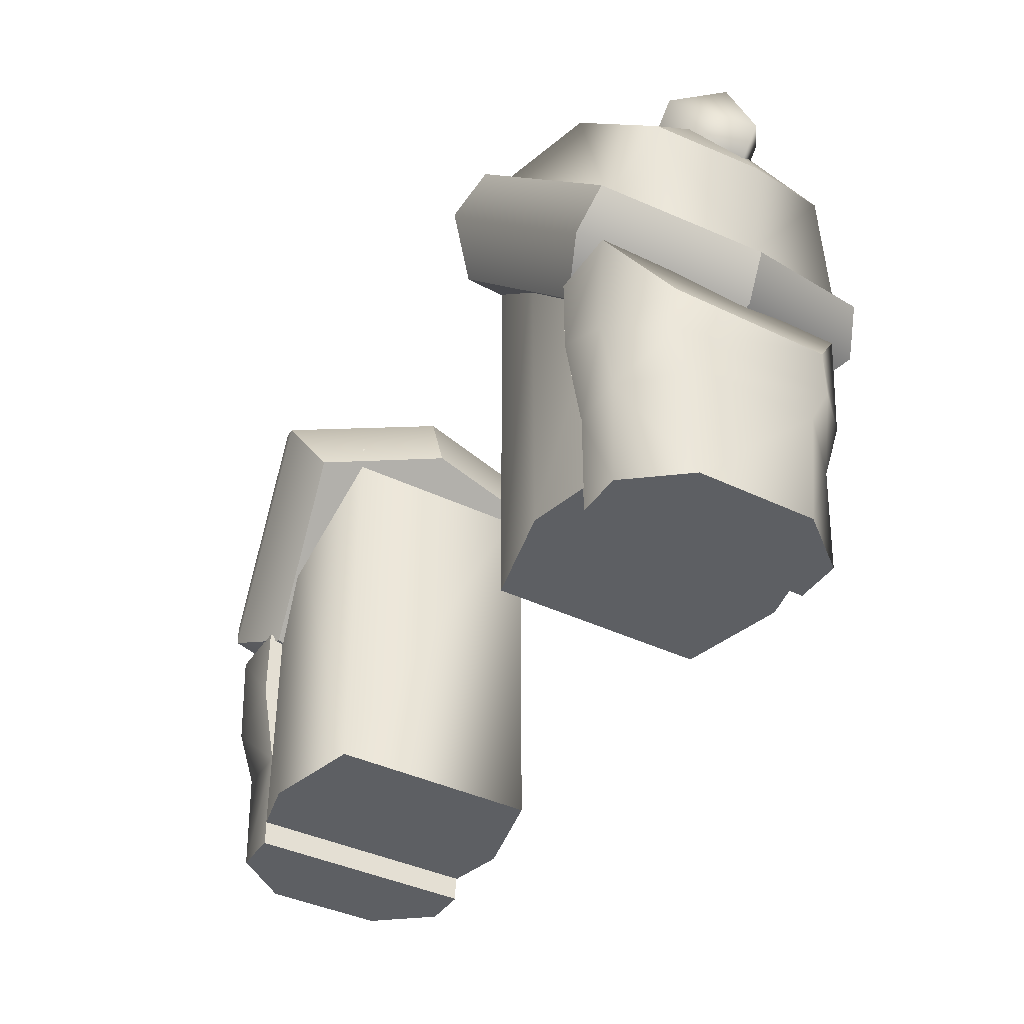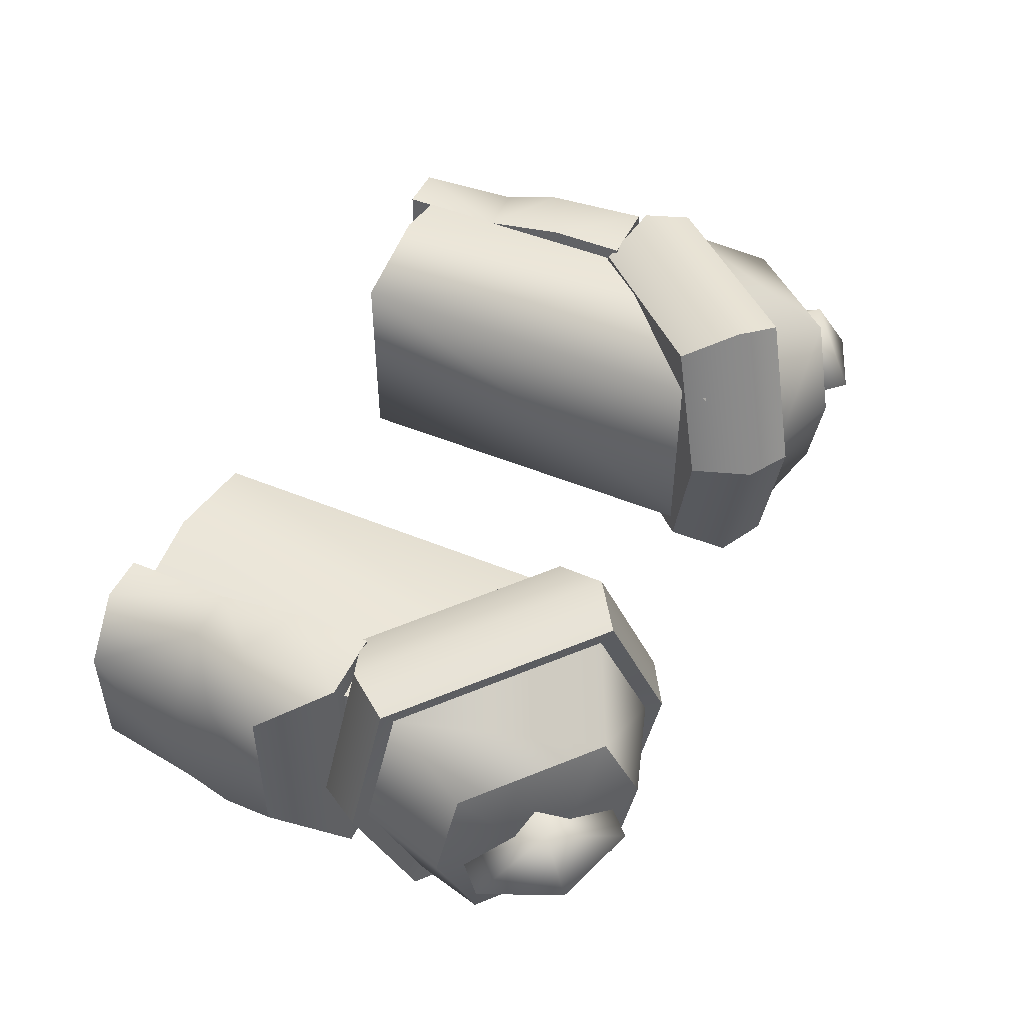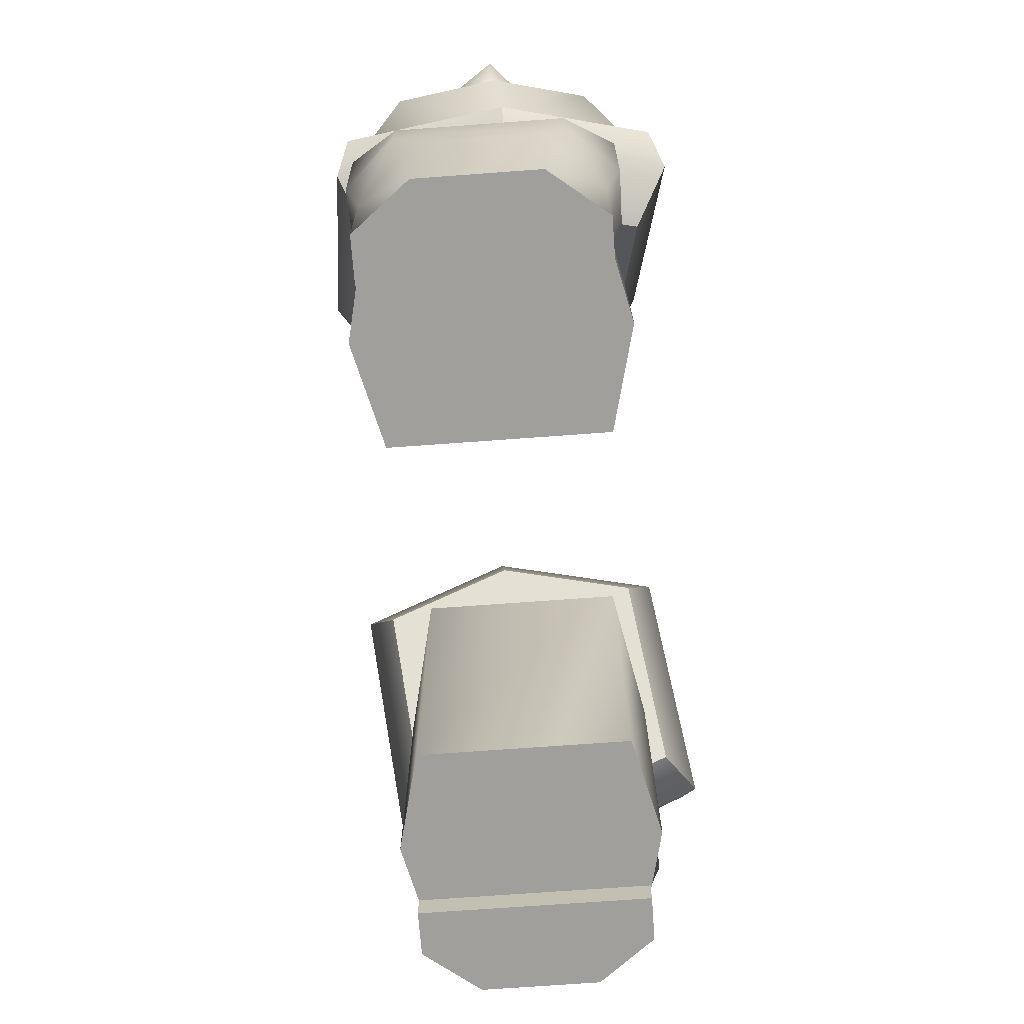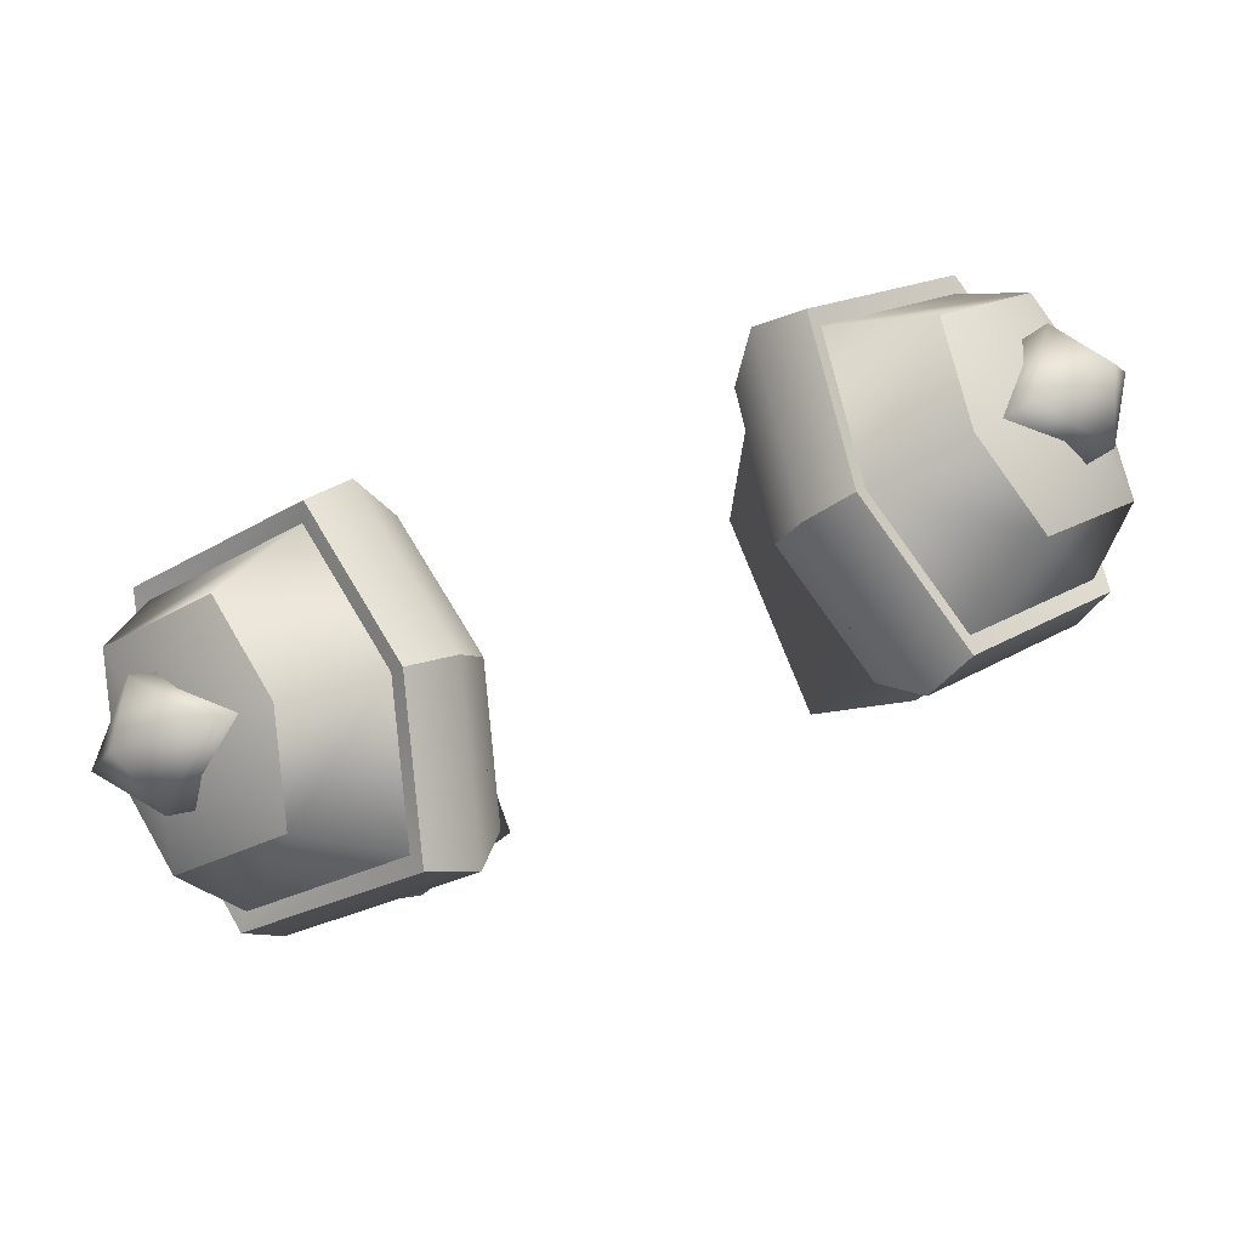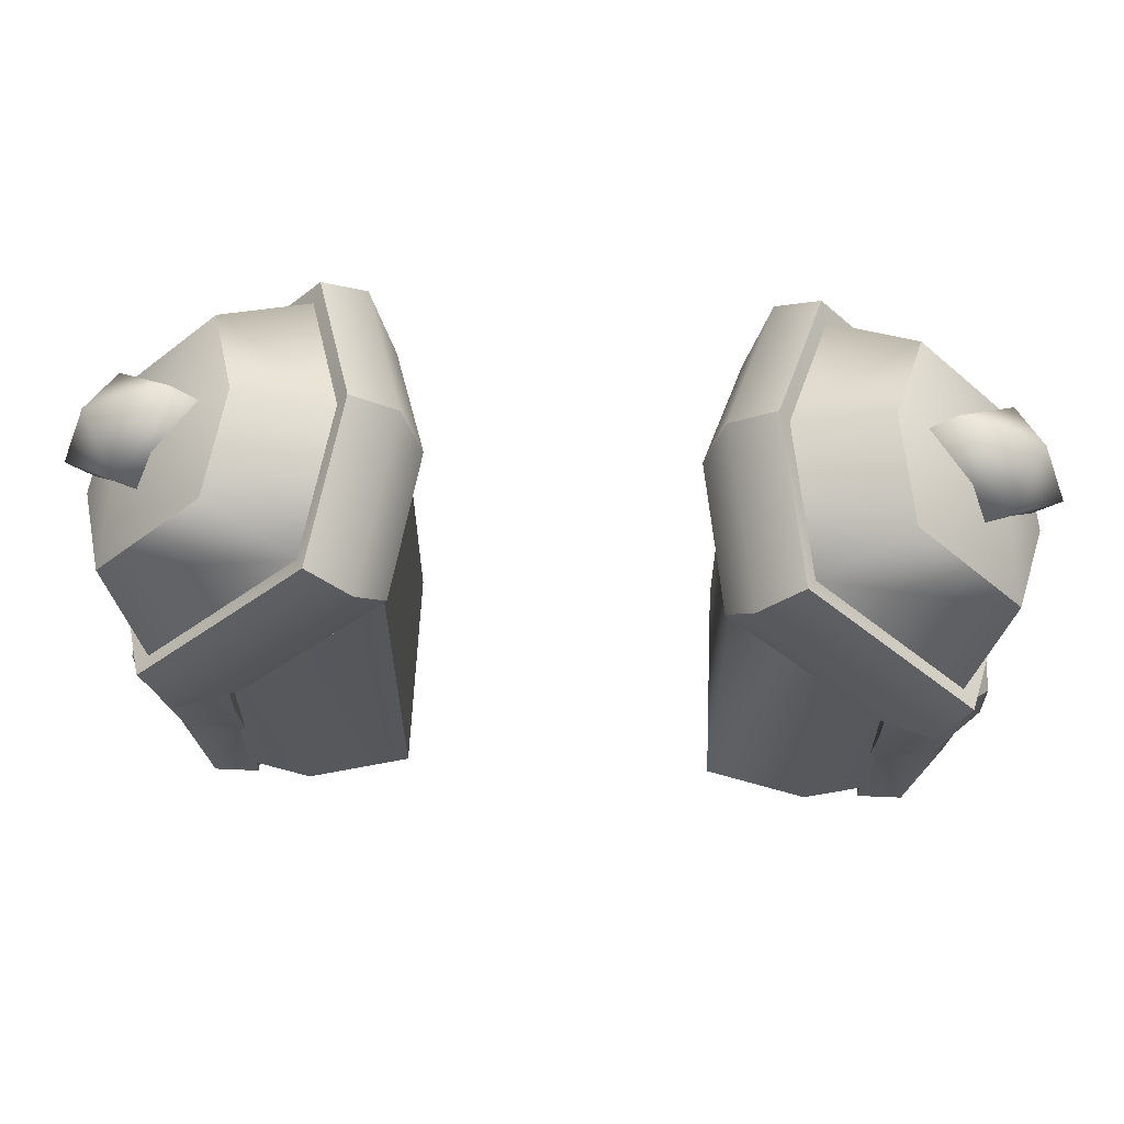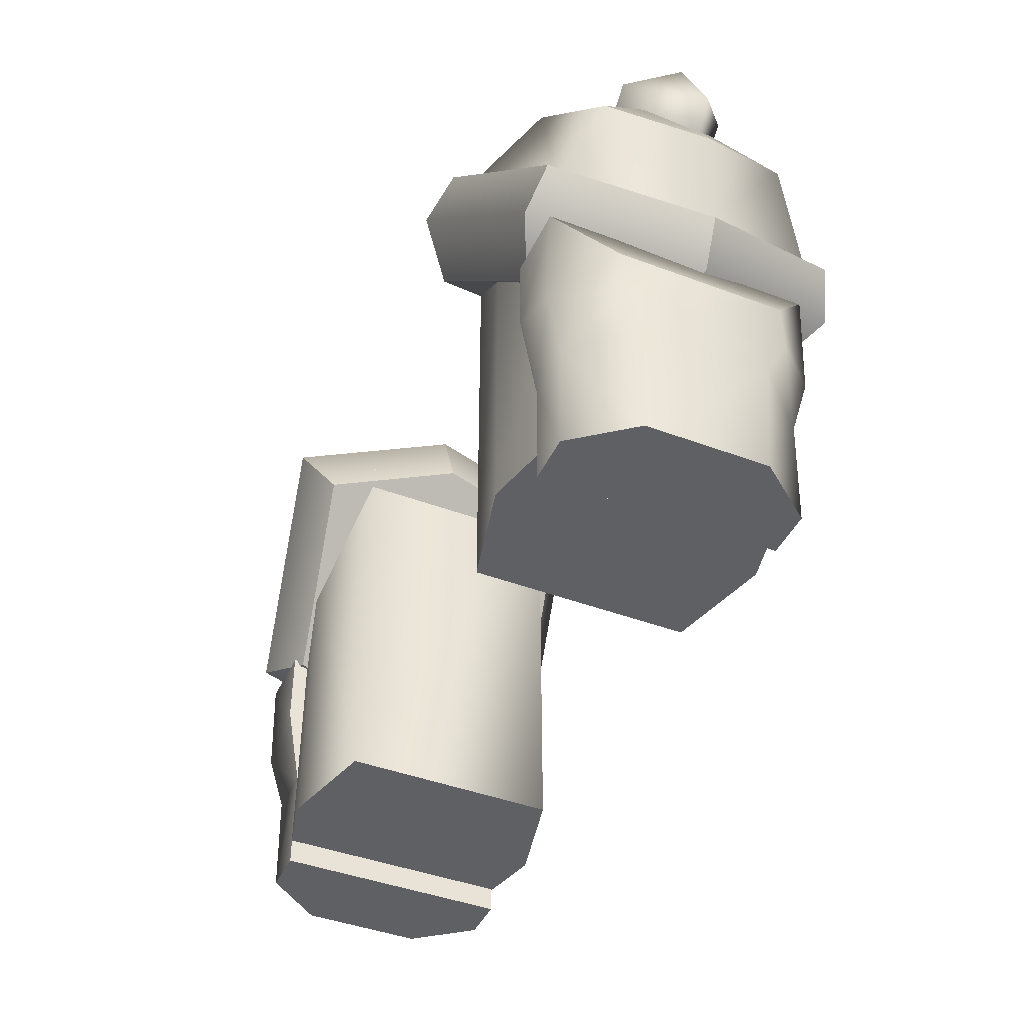
<metadata>
{"format":"obj","ext":"obj","renderer":"f3d","projection":"perspective","resolution":1024,"background":"white","views":[{"elev":-40.2,"azim":59.3,"up":"+Y"},{"elev":48.7,"azim":114.7,"up":"+Z"},{"elev":-71.2,"azim":94.2,"up":"+Y"},{"elev":78.2,"azim":-21.6,"up":"+Y"},{"elev":61.6,"azim":-177.4,"up":"+Y"},{"elev":-43.6,"azim":66.1,"up":"+Y"}]}
</metadata>
<code>
g default
v 9.767 26.29 1.369
v 10.98 25.05 -0.2246
v 8.31 27.71 0.1942
v 9.521 26.47 -1.399
v 7.656 27.05 0.2073
v 8.867 25.82 -1.386
v 9.113 25.63 1.382
v 10.32 24.39 -0.2114
v 10.25 26.99 -0.02749
v 9.475 26.3 -1e-06
v 10.68 23.88 -0.3207
v 10.03 24.53 -2.61
v 7.467 27.1 -2.156
v 7.058 27.51 0.3207
v 7.711 26.85 2.61
v 10.27 24.29 2.156
g crystal_shoulder_1
f 9 2 4
f 3 4 5
f 5 4 6
f 7 8 1
f 1 8 2
f 2 8 4
f 4 8 6
f 7 1 5
f 5 1 3
f 1 2 9
f 3 9 4
f 1 9 3
f 12 10 11
f 13 10 12
f 14 10 13
f 15 10 14
f 16 10 15
f 11 10 16
g default
v 3.817 14.77 2.554
v 8.926 14.77 2.554
v 3.817 24.94 2.554
v 8.926 21.03 2.554
v 3.817 24.94 -2.554
v 8.926 21.03 -2.554
v 3.817 14.77 -2.554
v 8.926 14.77 -2.554
v 6.275 23.06 3.161
v 6.275 23.06 -3.161
v 6.275 14.77 -3.161
v 6.275 14.77 3.161
v -3.817 14.77 2.554
v -8.926 14.77 2.554
v -3.817 24.94 2.554
v -8.926 21.03 2.554
v -3.817 24.94 -2.554
v -8.926 21.03 -2.554
v -3.817 14.77 -2.554
v -8.926 14.77 -2.554
v -6.275 23.06 3.161
v -6.275 23.06 -3.161
v -6.275 14.77 -3.161
v -6.275 14.77 3.161
v -7.694 18.8 3.207
v -7.694 18.8 -3.174
v -7.694 16.72 -2.8
v -7.694 14.15 -2.8
v -7.694 14.15 2.832
v -7.694 16.72 2.832
v -7.694 20.68 3.207
v -7.694 20.68 -3.174
v -8.815 14.15 2.832
v -9.91 14.15 1.456
v -10.3 16.72 1.456
v -8.974 16.72 2.832
v -10.29 17.7 -1.953
v -9.11 18.12 -3.174
v -8.974 16.72 -2.8
v -10.3 16.72 -1.424
v -9.11 18.12 3.207
v -10.29 17.7 1.985
v -8.815 14.15 -2.8
v -9.91 14.15 -1.424
v -10.29 18.91 1.985
v -9.343 20.68 3.207
v -9.343 20.68 -3.174
v -10.29 18.91 -1.953
v 7.694 18.8 3.207
v 7.694 18.8 -3.174
v 7.694 16.72 -2.8
v 7.694 14.15 -2.8
v 7.694 14.15 2.832
v 7.694 16.72 2.832
v 7.694 20.68 3.207
v 7.694 20.68 -3.174
v 8.815 14.15 2.832
v 9.91 14.15 1.456
v 10.3 16.72 1.456
v 8.974 16.72 2.832
v 10.29 17.7 -1.953
v 9.11 18.12 -3.174
v 8.974 16.72 -2.8
v 10.3 16.72 -1.424
v 9.11 18.12 3.207
v 10.29 17.7 1.985
v 8.815 14.15 -2.8
v 9.91 14.15 -1.424
v 10.29 18.91 1.985
v 9.343 20.68 3.207
v 9.343 20.68 -3.174
v 10.29 18.91 -1.953
v -9.977 21.67 -0.4535
v -9.053 22.6 -3.691
v -5.428 26.22 -3.049
v -4.85 26.8 0.4535
v -5.773 25.88 3.691
v -9.398 22.25 3.049
v -10.68 23.88 -0.3207
v -10.03 24.53 -2.61
v -7.467 27.1 -2.156
v -7.058 27.51 0.3207
v -7.711 26.85 2.61
v -10.27 24.29 2.156
v -10.32 21.42 -0.5056
v -9.289 22.45 -4.115
v -5.248 26.5 -3.4
v -4.603 27.14 0.5056
v -5.632 26.11 4.115
v -9.673 22.07 3.4
v -9.667 20.35 -0.5435
v -8.56 21.45 -4.423
v -4.216 25.8 -3.654
v -3.523 26.49 0.5435
v -4.63 25.38 4.423
v -8.974 21.04 3.654
v -3.092 24.96 0.4467
v -4.001 24.05 3.635
v -8.141 19.91 -0.4467
v -7.572 20.48 3.003
v -7.232 20.82 -3.635
v -3.662 24.39 -3.003
v 9.977 21.67 -0.4535
v 9.053 22.6 -3.691
v 5.428 26.22 -3.049
v 4.85 26.8 0.4535
v 5.773 25.88 3.691
v 9.398 22.25 3.049
v 10.68 23.88 -0.3207
v 10.03 24.53 -2.61
v 7.467 27.1 -2.156
v 7.058 27.51 0.3207
v 7.711 26.85 2.61
v 10.27 24.29 2.156
v 10.32 21.42 -0.5056
v 9.289 22.45 -4.115
v 5.248 26.5 -3.4
v 4.603 27.14 0.5056
v 5.632 26.11 4.115
v 9.673 22.07 3.4
v 9.667 20.35 -0.5435
v 8.56 21.45 -4.423
v 4.216 25.8 -3.654
v 3.523 26.49 0.5435
v 4.63 25.38 4.423
v 8.974 21.04 3.654
v 3.092 24.96 0.4467
v 4.001 24.05 3.635
v 8.141 19.91 -0.4467
v 7.572 20.48 3.003
v 7.232 20.82 -3.635
v 3.662 24.39 -3.003
g arms1
f 28 25 17
f 17 25 19
f 21 26 23
f 23 26 27
f 23 27 17
f 17 27 28
f 18 24 20
f 20 24 22
f 23 17 21
f 21 17 19
f 26 22 27
f 27 22 24
f 28 27 18
f 18 27 24
f 25 28 20
f 20 28 18
f 31 37 29
f 29 37 40
f 33 35 38
f 38 35 39
f 35 29 39
f 39 29 40
f 30 32 36
f 36 32 34
f 35 33 29
f 29 33 31
f 36 34 39
f 39 34 38
f 40 30 39
f 39 30 36
f 37 32 40
f 40 32 30
f 51 56 50
f 50 56 60
f 58 53 51
f 51 53 56
f 47 48 62
f 62 48 63
f 55 54 43
f 43 54 42
f 44 59 43
f 43 59 55
f 45 49 44
f 44 49 59
f 52 49 46
f 46 49 45
f 41 57 46
f 46 57 52
f 47 62 41
f 41 62 57
f 61 64 58
f 58 64 53
f 48 42 63
f 63 42 54
f 42 48 41
f 41 48 47
f 49 52 50
f 50 52 51
f 57 58 52
f 52 58 51
f 53 64 54
f 54 64 63
f 54 55 53
f 53 55 56
f 59 60 55
f 55 60 56
f 62 61 57
f 57 61 58
f 63 64 62
f 62 64 61
f 43 46 44
f 44 46 45
f 41 46 42
f 42 46 43
f 49 50 59
f 59 50 60
f 75 74 80
f 80 74 84
f 82 75 77
f 77 75 80
f 71 86 72
f 72 86 87
f 66 78 67
f 67 78 79
f 68 67 83
f 83 67 79
f 69 68 73
f 73 68 83
f 69 73 70
f 70 73 76
f 65 70 81
f 81 70 76
f 81 86 65
f 65 86 71
f 85 82 88
f 88 82 77
f 78 66 87
f 87 66 72
f 66 65 72
f 72 65 71
f 73 74 76
f 76 74 75
f 75 82 76
f 76 82 81
f 77 78 88
f 88 78 87
f 78 77 79
f 79 77 80
f 80 84 79
f 79 84 83
f 82 85 81
f 81 85 86
f 87 86 88
f 88 86 85
f 67 68 70
f 70 68 69
f 65 66 70
f 70 66 67
f 73 83 74
f 74 83 84
f 90 89 96
f 96 89 95
f 90 96 91
f 91 96 97
f 91 97 92
f 92 97 98
f 93 92 99
f 99 92 98
f 93 99 94
f 94 99 100
f 94 100 89
f 89 100 95
f 102 101 90
f 90 101 89
f 102 90 103
f 103 90 91
f 92 104 91
f 91 104 103
f 105 104 93
f 93 104 92
f 105 93 106
f 106 93 94
f 89 101 94
f 94 101 106
f 108 107 102
f 102 107 101
f 108 102 109
f 109 102 103
f 104 110 103
f 103 110 109
f 111 110 105
f 105 110 104
f 111 105 112
f 112 105 106
f 101 107 106
f 106 107 112
f 114 116 113
f 113 116 115
f 117 118 115
f 115 118 113
f 111 114 110
f 110 114 113
f 115 116 107
f 107 116 112
f 116 114 112
f 112 114 111
f 108 117 107
f 107 117 115
f 113 118 110
f 110 118 109
f 118 117 109
f 109 117 108
f 120 126 119
f 119 126 125
f 127 126 121
f 121 126 120
f 128 127 122
f 122 127 121
f 123 129 122
f 122 129 128
f 130 129 124
f 124 129 123
f 125 130 119
f 119 130 124
f 119 131 120
f 120 131 132
f 132 133 120
f 120 133 121
f 122 121 134
f 134 121 133
f 122 134 123
f 123 134 135
f 135 136 123
f 123 136 124
f 119 124 131
f 131 124 136
f 131 137 132
f 132 137 138
f 138 139 132
f 132 139 133
f 134 133 140
f 140 133 139
f 134 140 135
f 135 140 141
f 141 142 135
f 135 142 136
f 131 136 137
f 137 136 142
f 144 143 146
f 146 143 145
f 147 145 148
f 148 145 143
f 141 140 144
f 144 140 143
f 142 146 137
f 137 146 145
f 141 144 142
f 142 144 146
f 138 137 147
f 147 137 145
f 139 148 140
f 140 148 143
f 138 147 139
f 139 147 148
g default
v -9.767 26.29 1.369
v -10.98 25.05 -0.2246
v -8.31 27.71 0.1942
v -9.521 26.47 -1.399
v -7.656 27.05 0.2073
v -8.867 25.82 -1.386
v -9.113 25.63 1.382
v -10.32 24.39 -0.2114
v -10.25 26.99 -0.02749
v -9.475 26.3 -1e-06
v -10.03 24.53 -2.61
v -10.68 23.88 -0.3207
v -7.467 27.1 -2.156
v -7.058 27.51 0.3207
v -7.711 26.85 2.61
v -10.27 24.29 2.156
g crystal_shoulder_2
f 157 152 150
f 151 153 152
f 152 153 154
f 155 149 156
f 156 149 150
f 150 152 156
f 156 152 154
f 155 153 149
f 149 153 151
f 149 157 150
f 151 152 157
f 149 151 157
f 159 160 158
f 161 159 158
f 162 161 158
f 163 162 158
f 164 163 158
f 160 164 158

</code>
